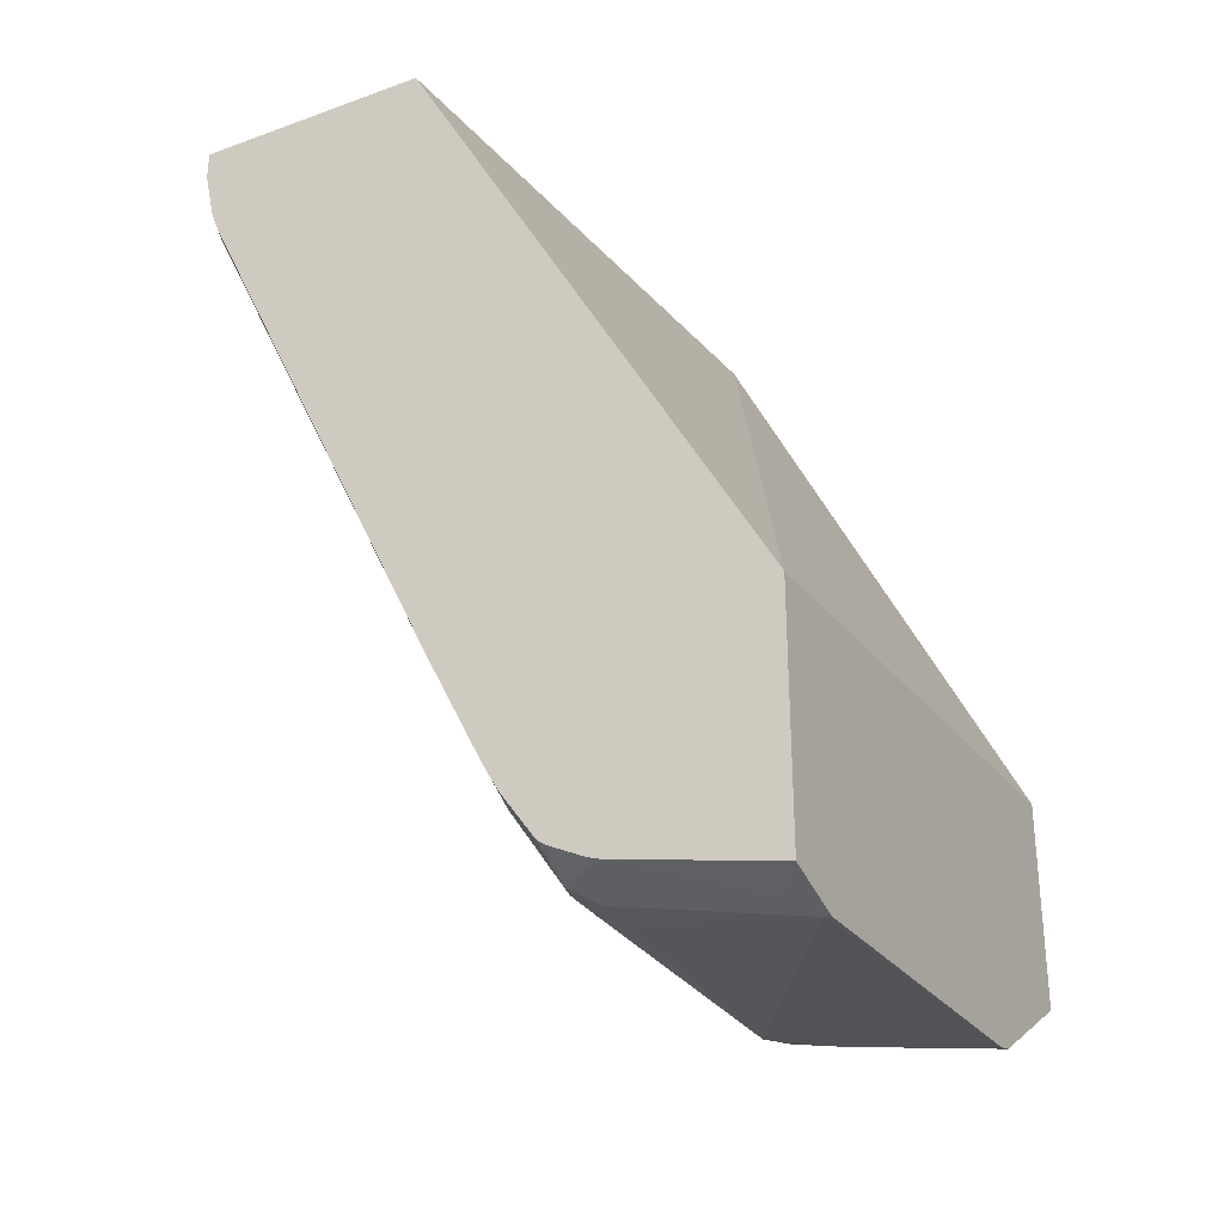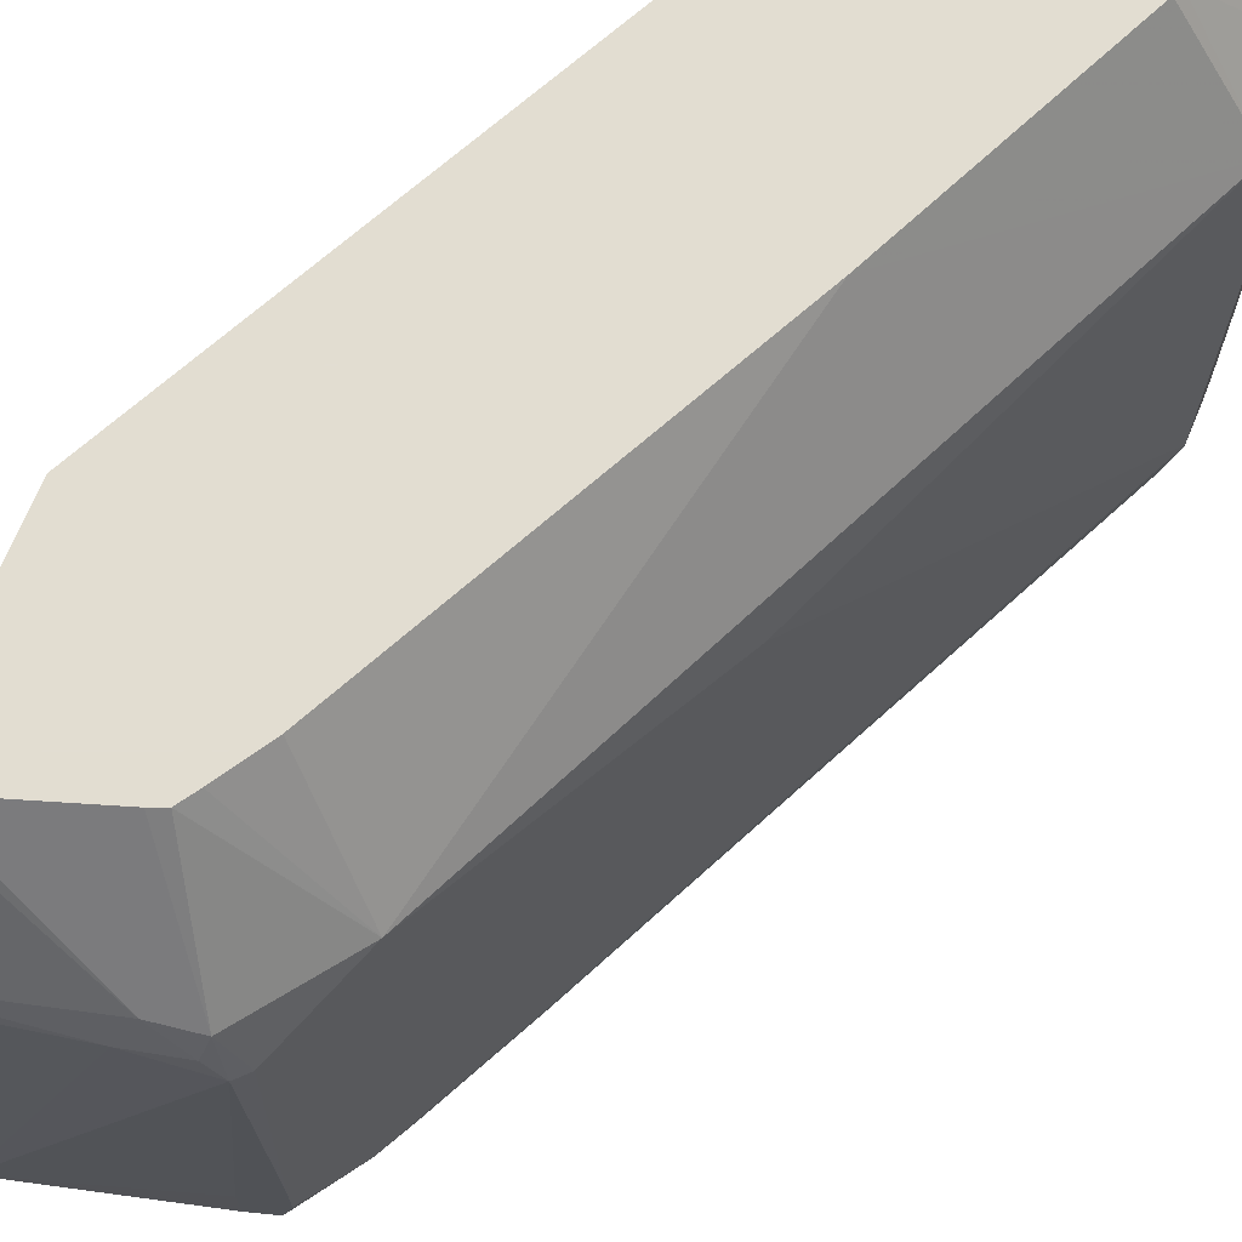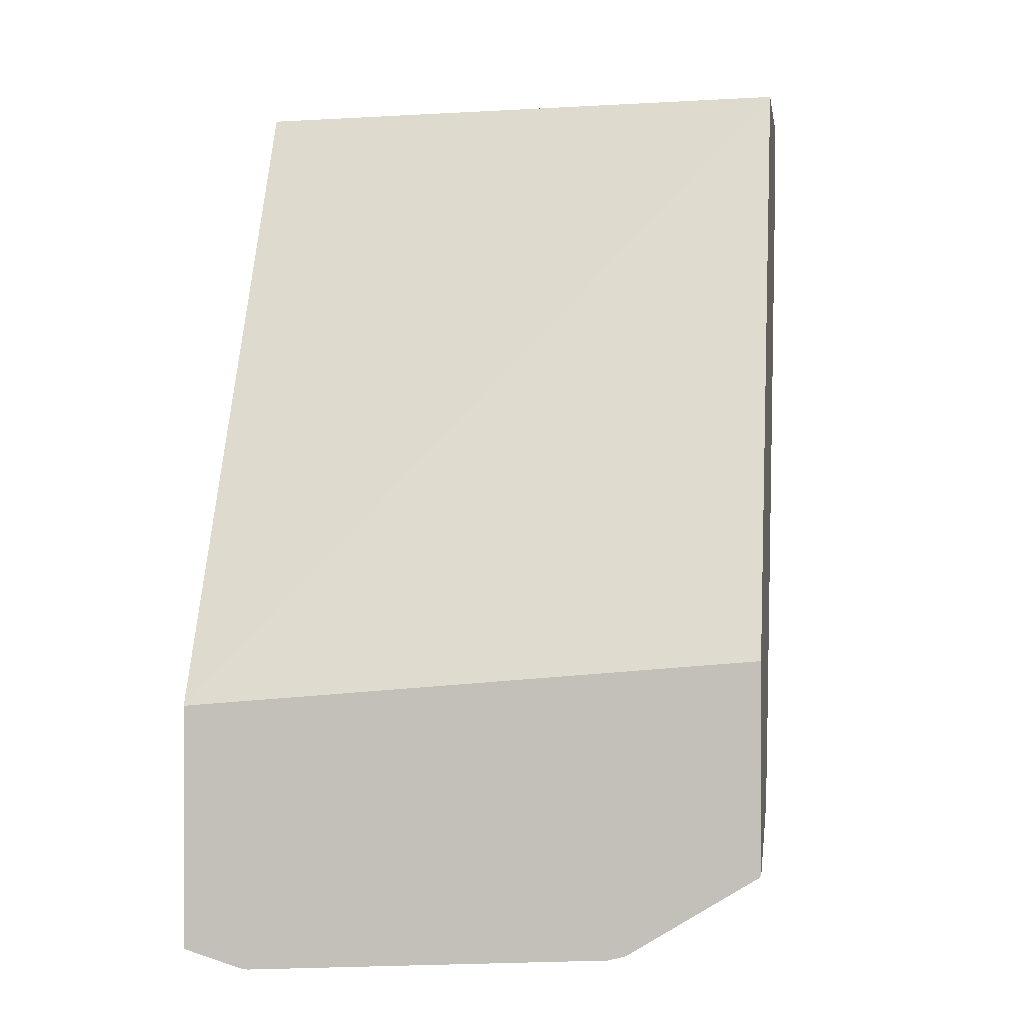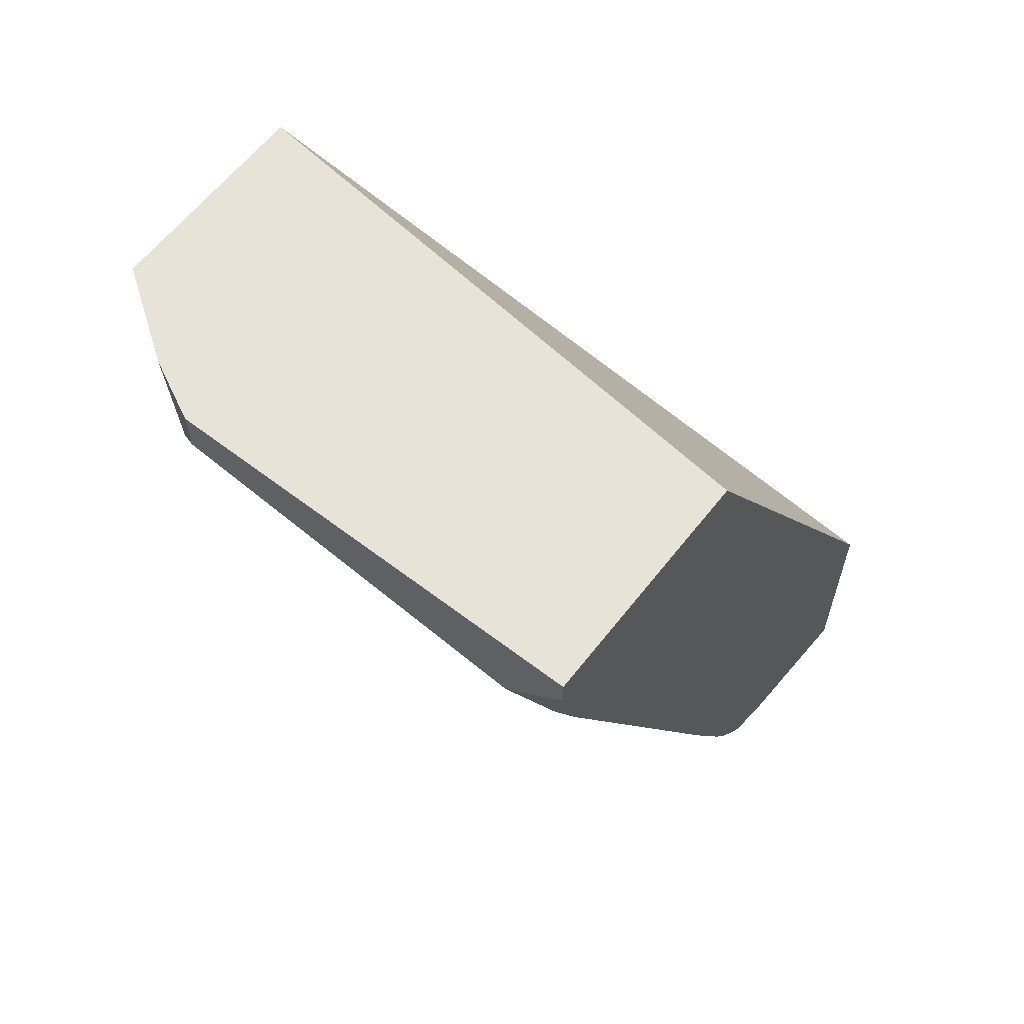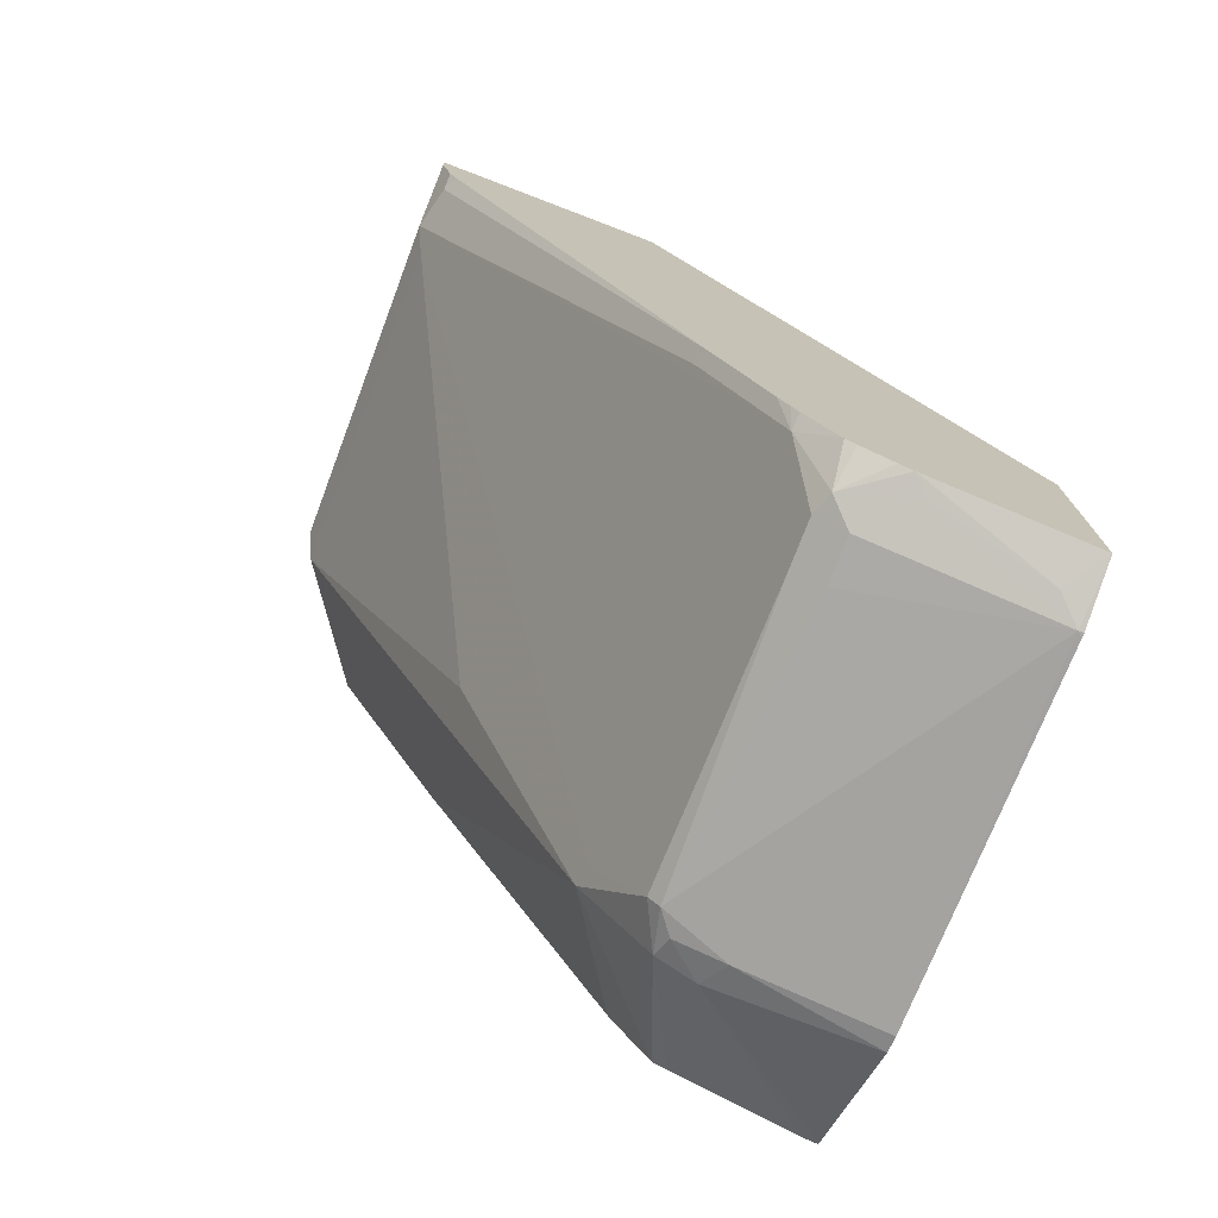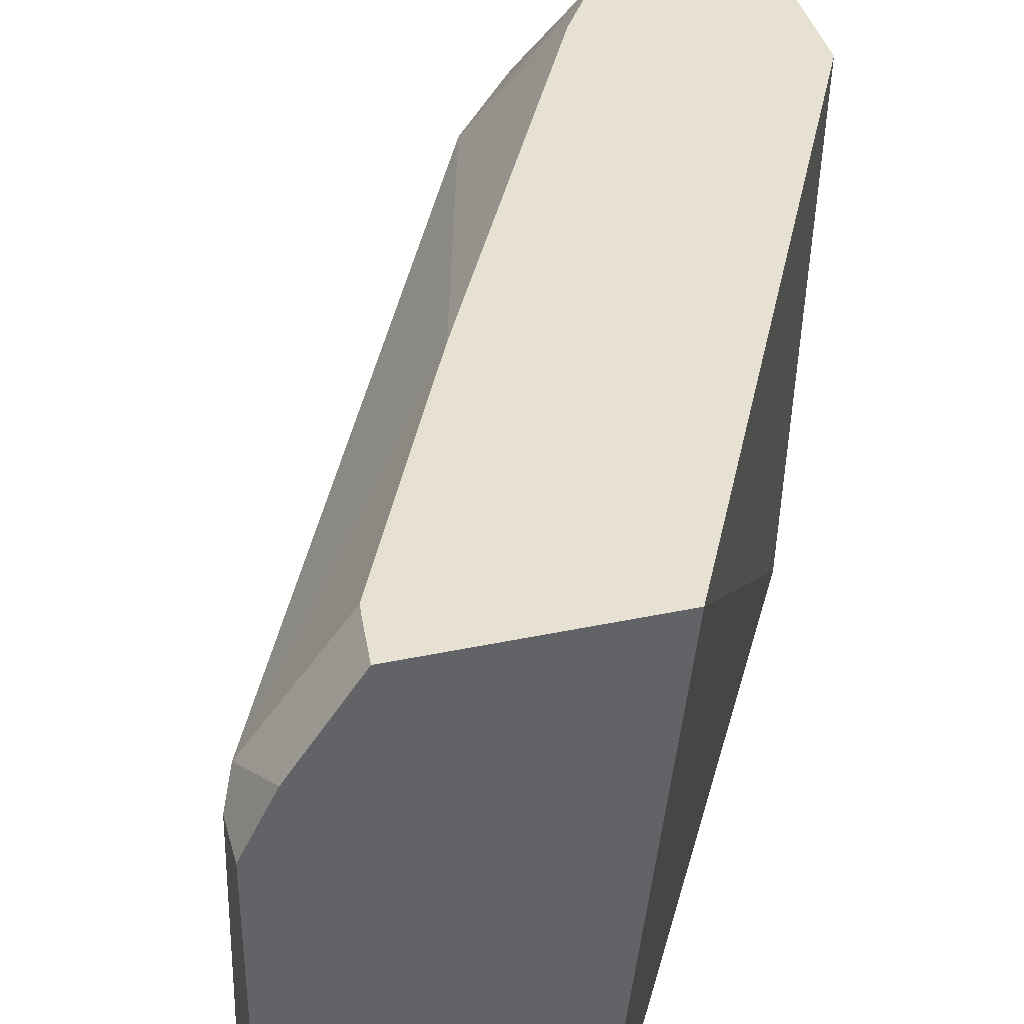
<metadata>
{"format":"obj","ext":"obj","renderer":"f3d","projection":"perspective","resolution":1024,"background":"white","views":[{"elev":-30.4,"azim":27.6,"up":"+Z"},{"elev":68.4,"azim":-158.2,"up":"+Y"},{"elev":-0.0,"azim":98.6,"up":"+Z"},{"elev":61.7,"azim":-52.1,"up":"+Z"},{"elev":-74.9,"azim":-20.9,"up":"+Z"},{"elev":39.5,"azim":-14.7,"up":"+Y"}]}
</metadata>
<code>
v -0.6822 -0.01082 -0.0001702
v -0.6822 0.2791 -0.0001702
v -0.6822 -0.01082 -0.0202
v -0.52 -0.01082 -0.0001702
v -0.6718 0.2997 -0.0001702
v -0.6744 0.2946 -0.04654
v -0.6822 0.2791 -0.03106
v -0.6822 3.658e-05 -0.03106
v -0.6795 -0.01082 -0.0324
v -0.4768 0.3798 -0.0001702
v -0.2757 -0.01082 -0.4421
v -0.6615 0.3204 -0.0001702
v -0.6718 0.2997 -0.03106
v -0.6744 0.04653 -0.07756
v -0.6173 0.3798 -0.03106
v -0.6163 0.3798 -0.03871
v -0.5368 0.3798 -0.2094
v -0.4574 0.2946 -0.5116
v -0.5504 0.2636 -0.3256
v -0.6822 0.03104 -0.06202
v -0.6744 -0.01082 -0.0551
v -0.6201 0.3798 -0.0001702
v -0.2757 0.3798 -0.4076
v -0.2757 -0.01082 -0.6075
v -0.6615 0.03104 -0.1034
v -0.4548 0.2791 -0.5168
v -0.4548 3.658e-05 -0.5168
v -0.5292 0.3798 -0.2247
v -0.4052 0.3798 -0.4727
v -0.3858 0.3798 -0.5038
v -0.3779 0.3798 -0.5155
v -0.4109 0.2946 -0.5736
v -0.4264 0.2636 -0.5736
v -0.502 0.3798 -0.2791
v -0.4961 3.658e-05 -0.4341
v -0.6744 3.658e-05 -0.0659
v -0.669 -0.01082 -0.06863
v -0.2757 0.3798 -0.5478
v -0.3829 -0.01082 -0.5837
v -0.2946 0.01552 -0.6124
v -0.2791 0.03104 -0.6202
v -0.2757 0.03104 -0.6202
v -0.4341 0.06205 -0.5581
v -0.4341 0.03104 -0.5581
v -0.4445 3.658e-05 -0.5374
v -0.4557 -0.01082 -0.5109
v -0.4867 -0.01082 -0.4489
v -0.3684 0.3798 -0.5194
v -0.3825 0.2997 -0.5788
v -0.407 0.2791 -0.5814
v -0.4186 0.2636 -0.5814
v -0.4238 0.06205 -0.5788
v -0.4934 -0.01082 -0.4354
v -0.2757 0.3782 -0.5496
v -0.2849 0.3798 -0.5466
v -0.3721 3.658e-05 -0.5892
v -0.3923 -0.01082 -0.5802
v -0.4186 0.01552 -0.5814
v -0.2757 0.2791 -0.6063
v -0.2757 0.03441 -0.6202
v -0.4031 0.03104 -0.5892
v -0.4031 0.06205 -0.5892
v -0.3721 0.2791 -0.5892
v -0.4238 0.03104 -0.5788
v -0.4436 -0.01082 -0.5325
v -0.4481 -0.01082 -0.5248
v -0.421 -0.01082 -0.5647
v -0.2757 0.2908 -0.6034
v -0.414 -0.01082 -0.5694
f 31 48 32
f 27 47 35
f 33 64 44
f 32 49 50
f 27 44 64
f 27 46 47
f 27 45 46
f 33 51 52
f 32 51 33
f 32 48 49
f 33 52 64
f 33 44 43
f 26 44 27
f 32 50 51
f 26 43 44
f 18 28 34
f 24 41 42
f 24 40 41
f 24 39 40
f 21 36 37
f 20 36 21
f 20 35 36
f 20 27 35
f 20 25 27
f 18 34 29
f 18 26 19
f 18 33 26
f 18 32 33
f 35 47 53
f 18 31 32
f 26 33 43
f 35 53 36
f 51 61 58
f 38 54 55
f 18 30 31
f 59 63 68
f 58 69 67
f 57 69 58
f 56 58 61
f 51 64 52
f 51 58 64
f 51 62 61
f 50 63 51
f 49 54 68
f 49 55 54
f 49 63 50
f 49 68 63
f 48 55 49
f 36 53 37
f 45 67 65
f 45 64 58
f 45 66 46
f 45 65 66
f 41 63 59
f 41 51 63
f 41 62 51
f 41 61 62
f 41 56 61
f 41 60 42
f 41 59 60
f 40 56 41
f 39 58 56
f 39 57 58
f 39 56 40
f 45 58 67
f 18 29 30
f 27 64 45
f 14 27 25
f 6 14 7
f 5 13 6
f 5 12 13
f 4 11 10
f 3 8 9
f 2 6 7
f 2 5 6
f 1 5 2
f 1 12 5
f 1 22 12
f 1 10 22
f 1 4 10
f 1 11 4
f 1 39 24
f 1 57 39
f 1 69 57
f 1 67 69
f 17 28 18
f 1 2 7
f 1 7 20
f 1 20 8
f 1 8 3
f 1 3 9
f 6 13 12
f 1 9 21
f 1 37 53
f 1 53 47
f 1 47 46
f 1 46 66
f 1 66 65
f 1 65 67
f 1 21 37
f 6 12 15
f 1 24 11
f 6 16 17
f 10 17 16
f 10 16 15
f 10 15 22
f 11 24 42
f 11 60 59
f 11 59 68
f 10 28 17
f 11 68 54
f 11 38 23
f 12 22 15
f 14 25 20
f 14 19 26
f 6 15 16
f 14 26 27
f 11 54 38
f 10 34 28
f 11 42 60
f 10 30 29
f 6 17 18
f 10 29 34
f 6 19 14
f 7 14 20
f 8 20 9
f 9 20 21
f 10 11 23
f 6 18 19
f 10 38 55
f 10 55 48
f 10 48 31
f 10 31 30
f 10 23 38

</code>
